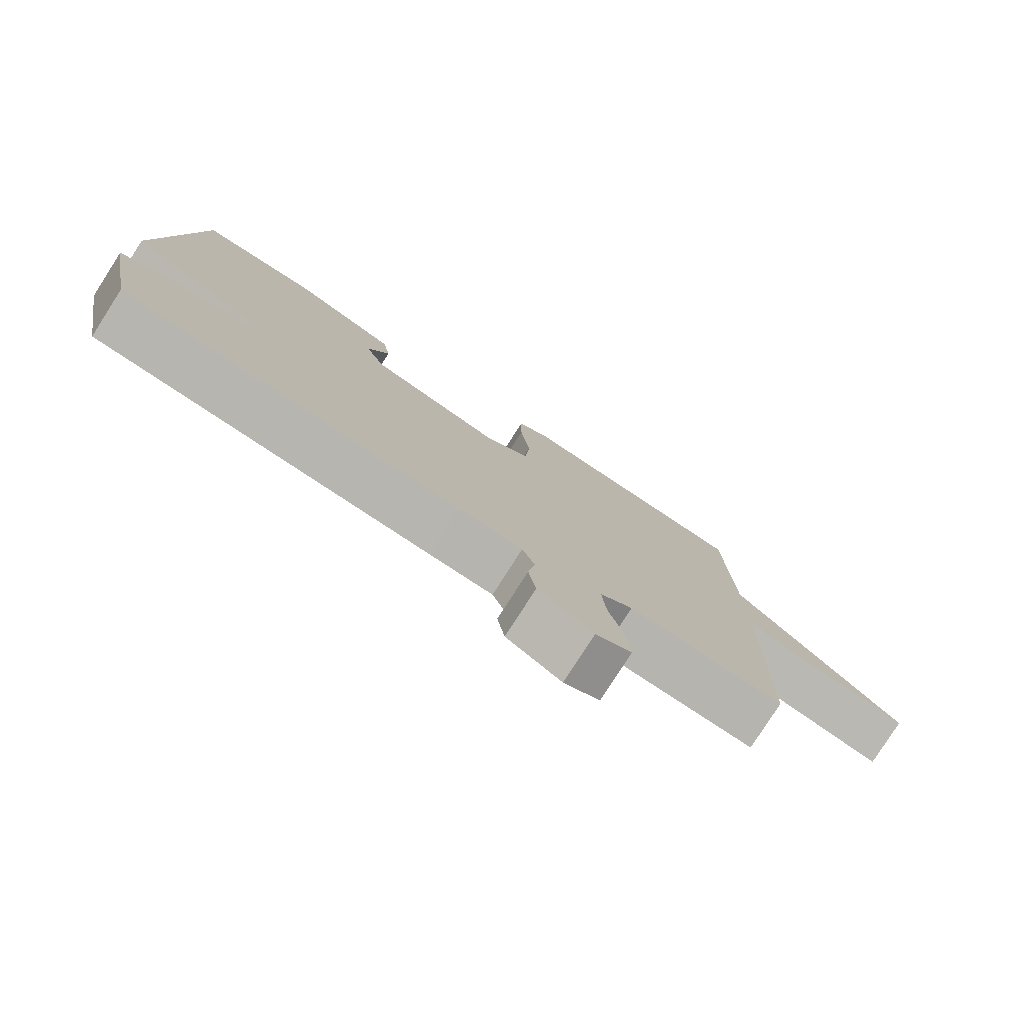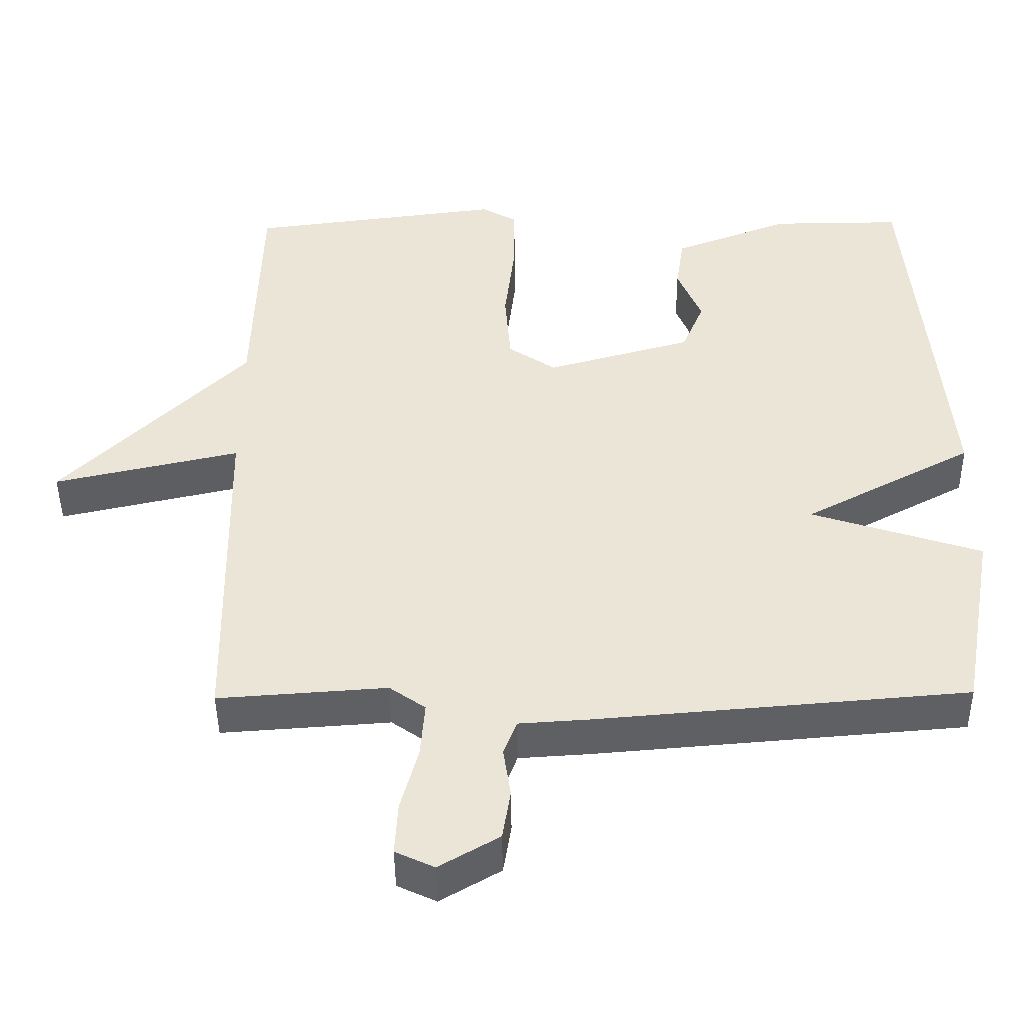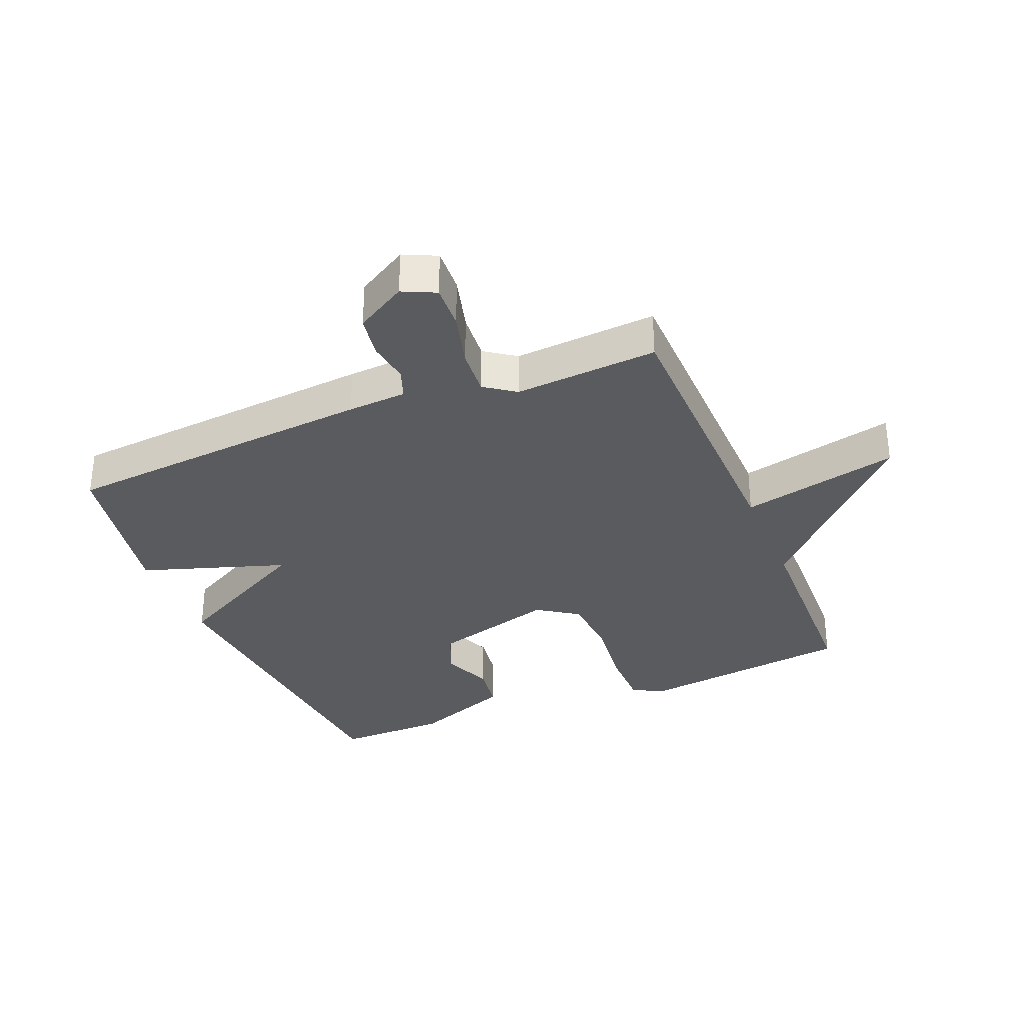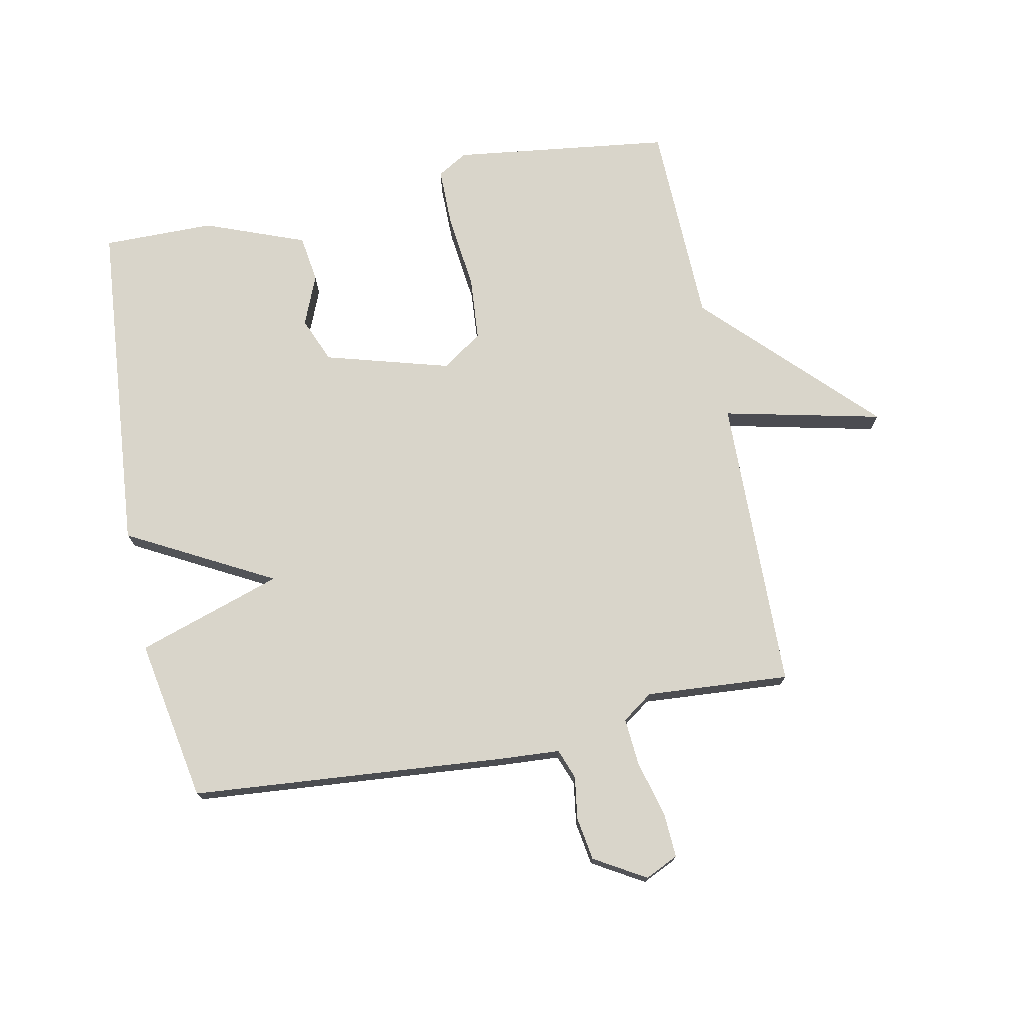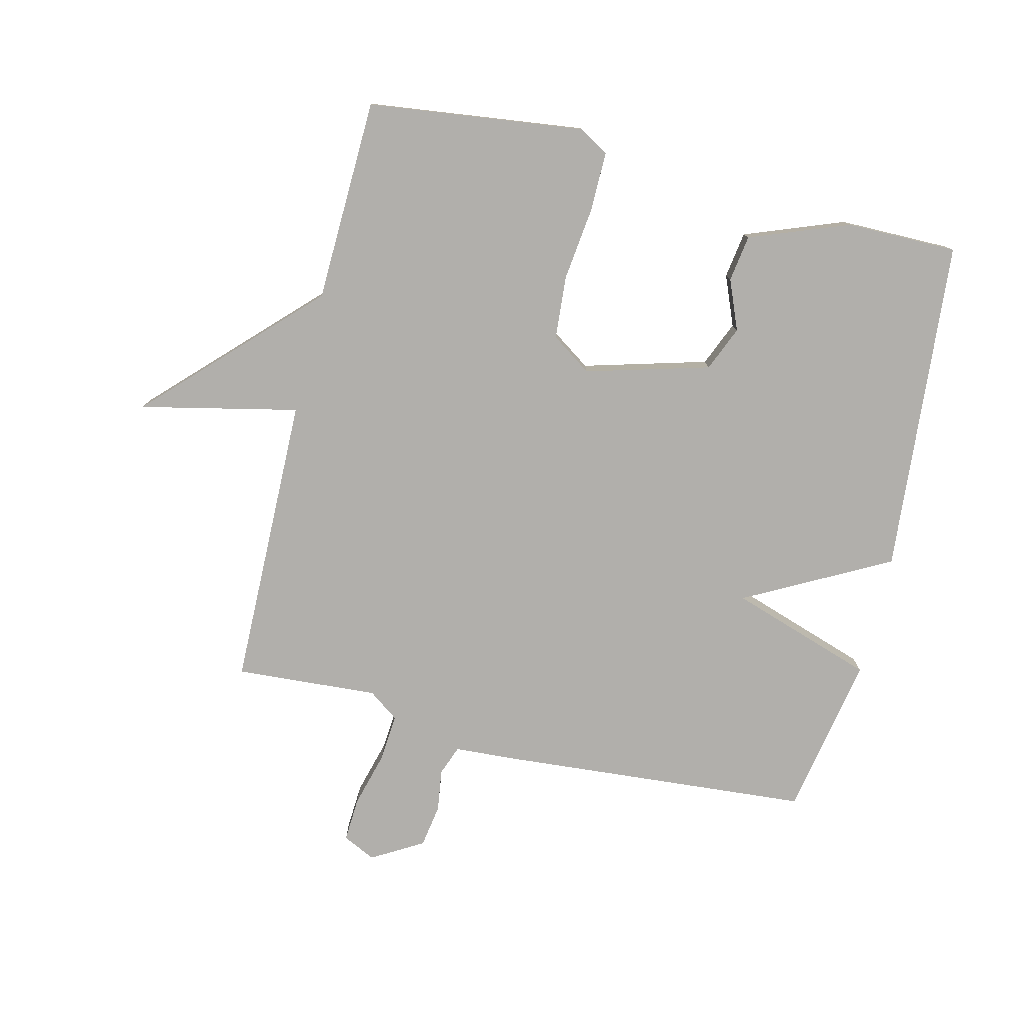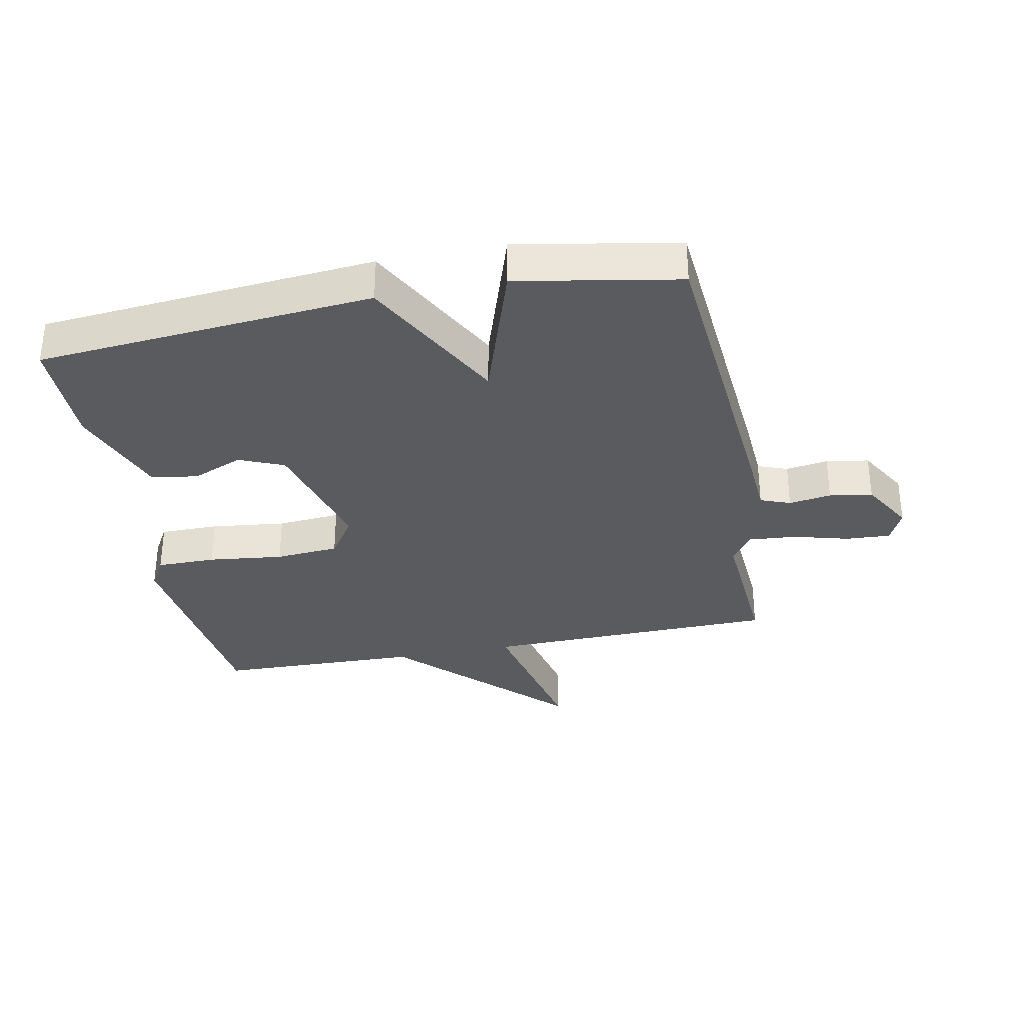
<metadata>
{"format":"obj","ext":"obj","renderer":"f3d","projection":"perspective","resolution":1024,"background":"white","views":[{"elev":-79.3,"azim":147.4,"up":"+Z"},{"elev":-45.5,"azim":0.7,"up":"+Z"},{"elev":-32.9,"azim":-157.6,"up":"+Y"},{"elev":74.5,"azim":168.7,"up":"+Y"},{"elev":-78.2,"azim":-13.8,"up":"+Y"},{"elev":-33.3,"azim":101.1,"up":"+Y"}]}
</metadata>
<code>
v -0.5 0.07 0.5
v -0.152 0.07 0.544
v -0.104 0.07 0.516
v -0.104 0.07 0.421
v -0.118 0.07 0.301
v -0.11 0.07 0.199
v -0.045 0.07 0.155
v 0.154 0.07 0.211
v 0.184 0.07 0.283
v 0.151 0.07 0.363
v 0.162 0.07 0.438
v 0.322 0.07 0.499
v 0.5 0.07 0.5
v 0.547 0.07 -0.04
v 0.315 0.07 -0.164
v 0.547 0.07 -0.24
v 0.5 0.07 -0.5
v -0.006 0.07 -0.542
v -0.101 0.07 -0.548
v -0.119 0.07 -0.596
v -0.109 0.07 -0.664
v -0.12 0.07 -0.733
v -0.202 0.07 -0.781
v -0.255 0.07 -0.756
v -0.251 0.07 -0.684
v -0.227 0.07 -0.595
v -0.221 0.07 -0.519
v -0.27 0.07 -0.484
v -0.5 0.07 -0.5
v -0.509 0.07 -0.027
v -0.763 0.07 -0.084
v -0.509 0.07 0.173
v -0.5 0 0.5
v -0.152 0 0.544
v -0.104 0 0.516
v -0.104 0 0.421
v -0.118 0 0.301
v -0.11 0 0.199
v -0.045 0 0.155
v 0.154 0 0.211
v 0.184 0 0.283
v 0.151 0 0.363
v 0.162 0 0.438
v 0.322 0 0.499
v 0.5 0 0.5
v 0.547 0 -0.04
v 0.315 0 -0.164
v 0.547 0 -0.24
v 0.5 0 -0.5
v -0.006 0 -0.542
v -0.101 0 -0.548
v -0.119 0 -0.596
v -0.109 0 -0.664
v -0.12 0 -0.733
v -0.202 0 -0.781
v -0.255 0 -0.756
v -0.251 0 -0.684
v -0.227 0 -0.595
v -0.221 0 -0.519
v -0.27 0 -0.484
v -0.5 0 -0.5
v -0.509 0 -0.027
v -0.763 0 -0.084
v -0.509 0 0.173
f 30 31 32
f 3 4 5
f 2 3 5
f 1 2 5
f 32 1 5
f 30 32 5
f 29 30 5
f 28 29 5
f 27 28 5 6
f 26 27 6 7
f 24 25 26
f 23 24 26
f 22 23 26
f 21 22 26
f 20 21 26
f 26 7 8
f 20 26 8
f 19 20 8
f 17 18 19
f 16 17 19
f 15 16 19
f 15 19 8 9
f 14 15 9
f 12 13 14
f 11 12 14
f 10 11 14
f 9 10 14
f 64 63 62
f 37 36 35
f 37 35 34
f 37 34 33
f 37 33 64
f 37 64 62
f 37 62 61
f 37 61 60
f 38 37 60 59
f 39 38 59 58
f 58 57 56
f 58 56 55
f 58 55 54
f 58 54 53
f 58 53 52
f 40 39 58
f 40 58 52
f 40 52 51
f 51 50 49
f 51 49 48
f 51 48 47
f 41 40 51 47
f 41 47 46
f 46 45 44
f 46 44 43
f 46 43 42
f 46 42 41
f 1 33 34 2
f 2 34 35 3
f 3 35 36 4
f 4 36 37 5
f 5 37 38 6
f 6 38 39 7
f 7 39 40 8
f 8 40 41 9
f 9 41 42 10
f 10 42 43 11
f 11 43 44 12
f 12 44 45 13
f 13 45 46 14
f 14 46 47 15
f 15 47 48 16
f 16 48 49 17
f 17 49 50 18
f 18 50 51 19
f 19 51 52 20
f 20 52 53 21
f 21 53 54 22
f 22 54 55 23
f 23 55 56 24
f 24 56 57 25
f 25 57 58 26
f 26 58 59 27
f 27 59 60 28
f 28 60 61 29
f 29 61 62 30
f 30 62 63 31
f 31 63 64 32
f 32 64 33 1

</code>
